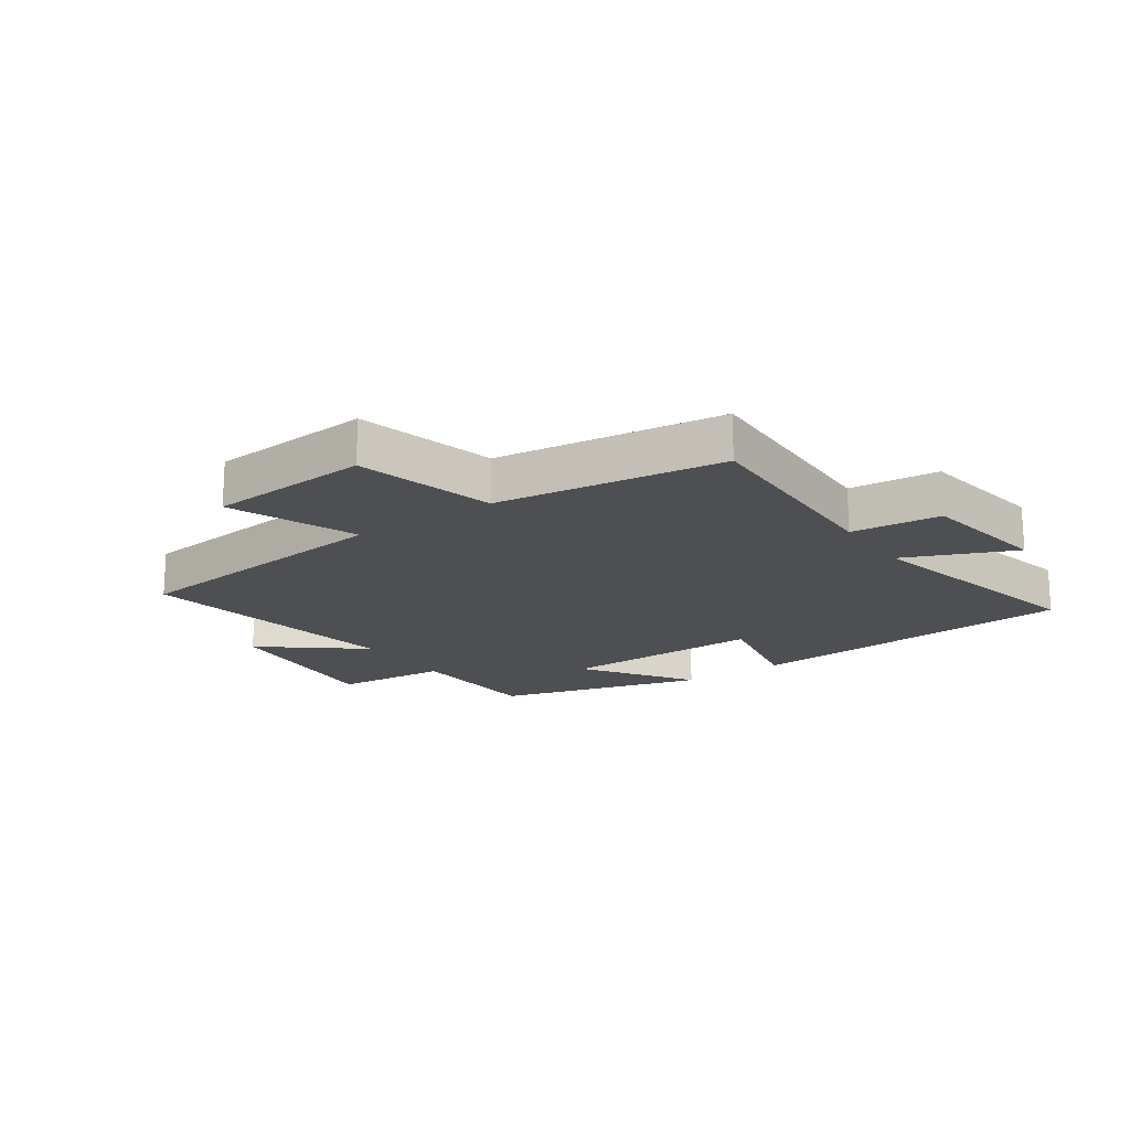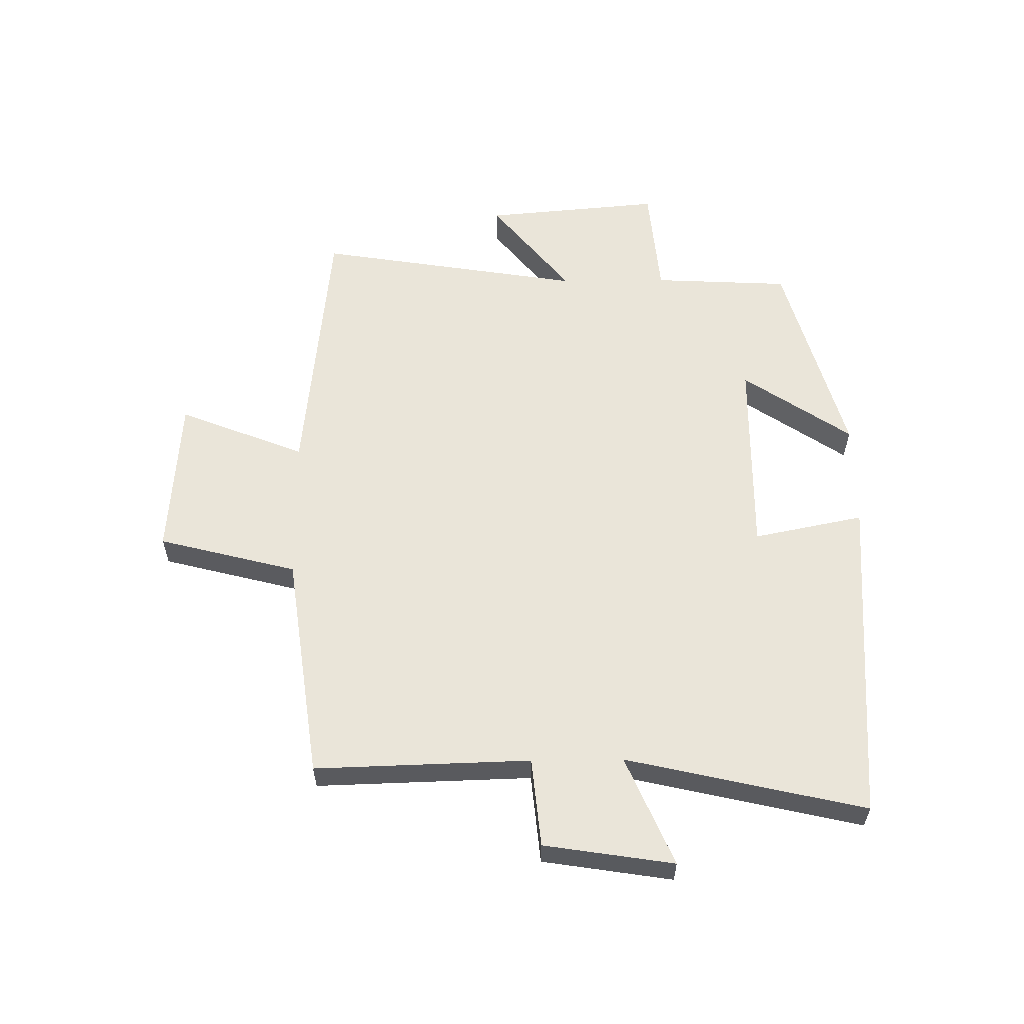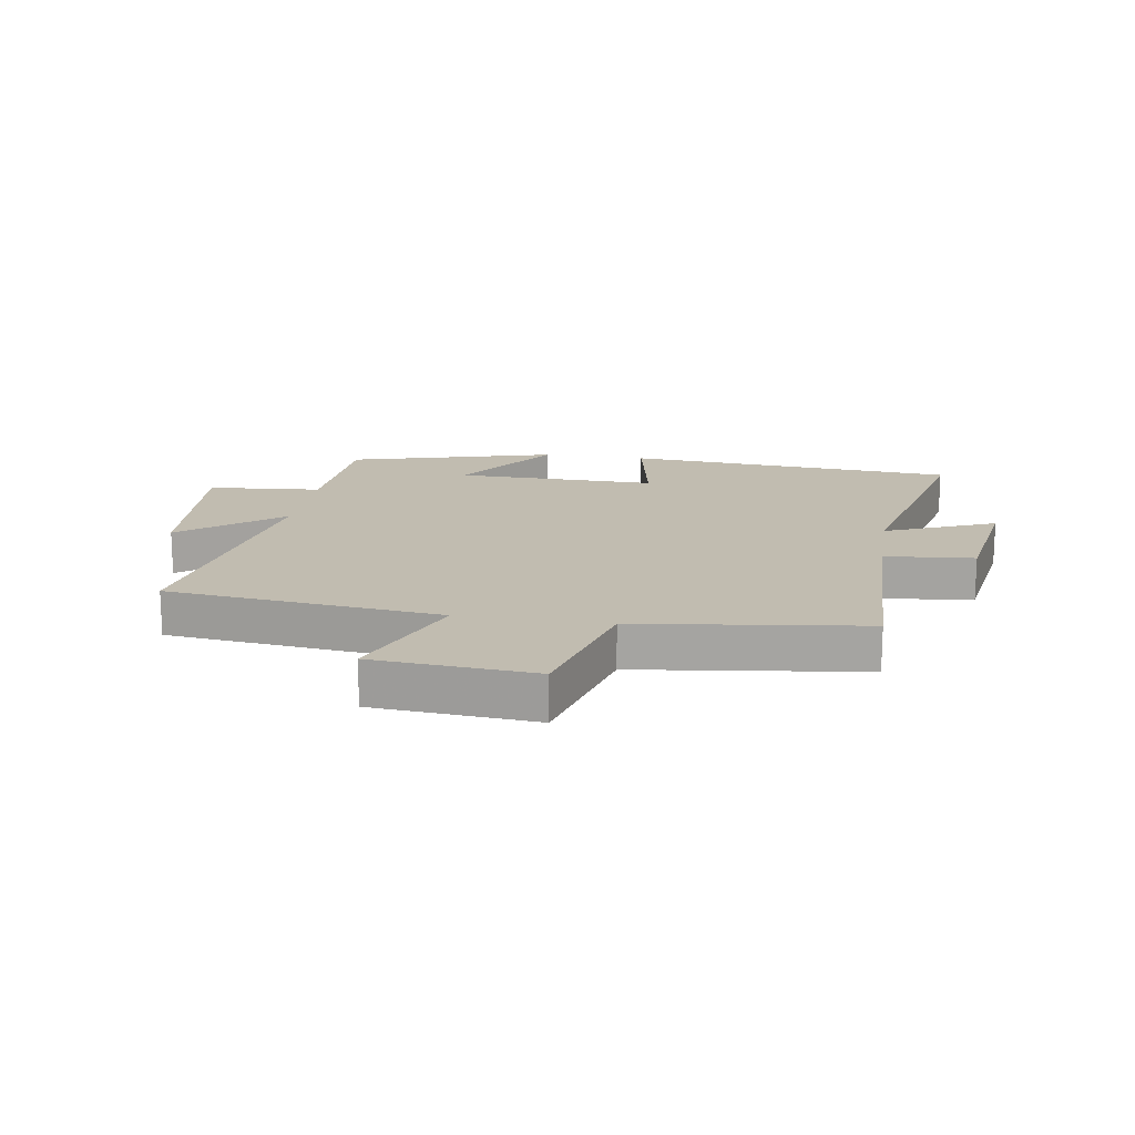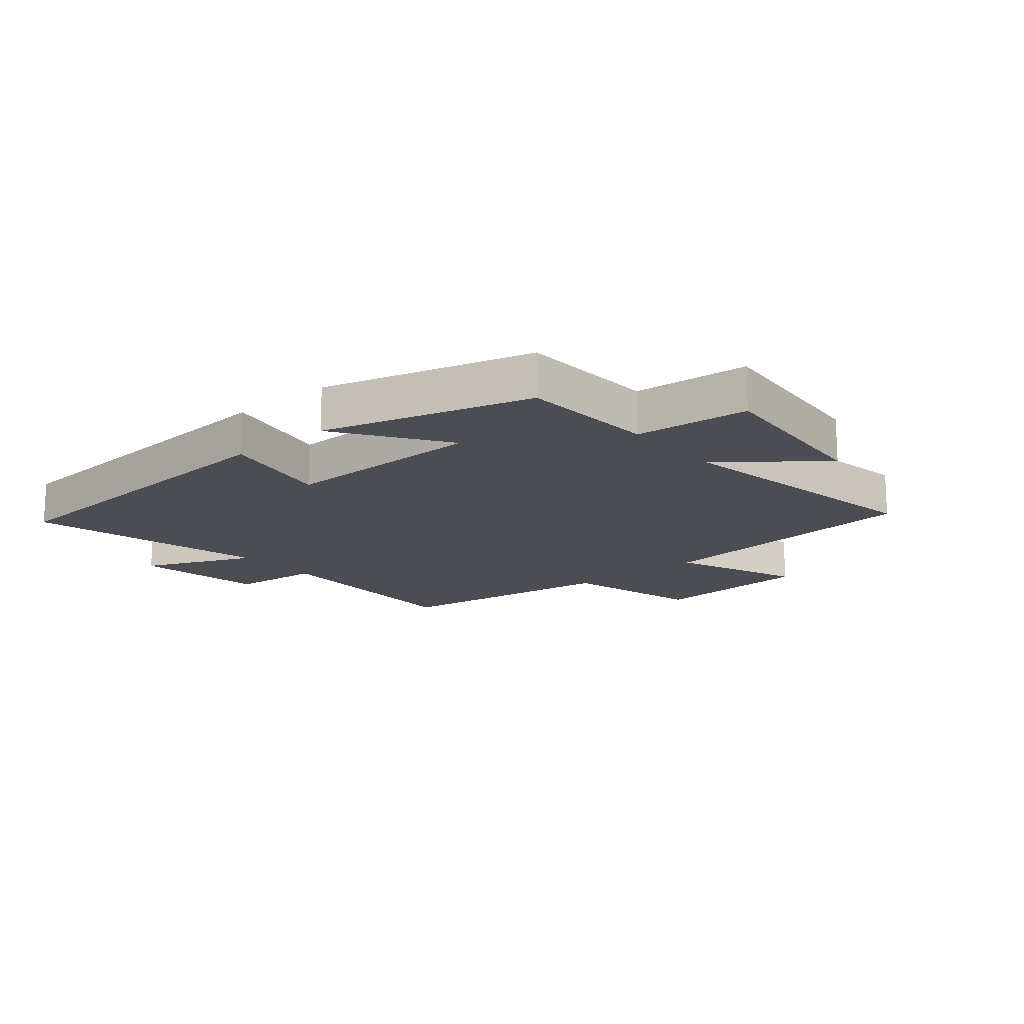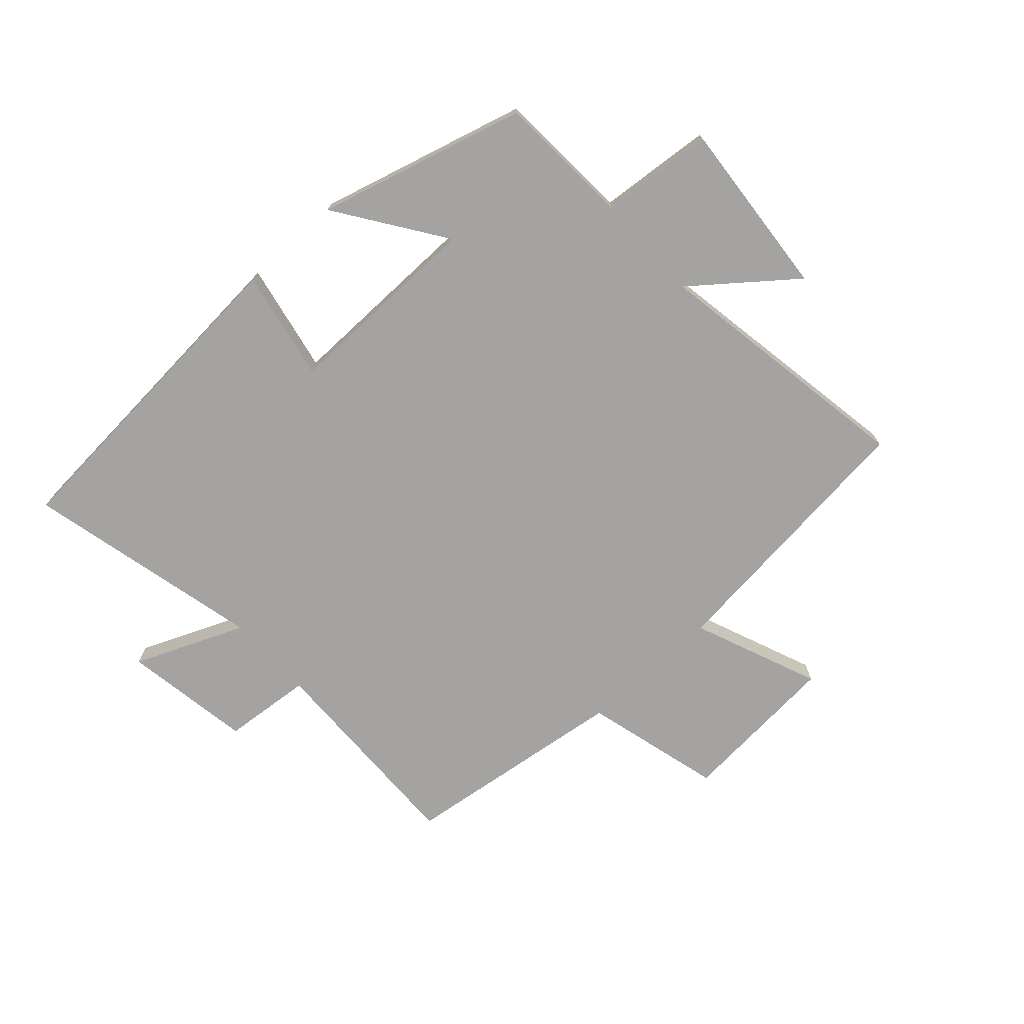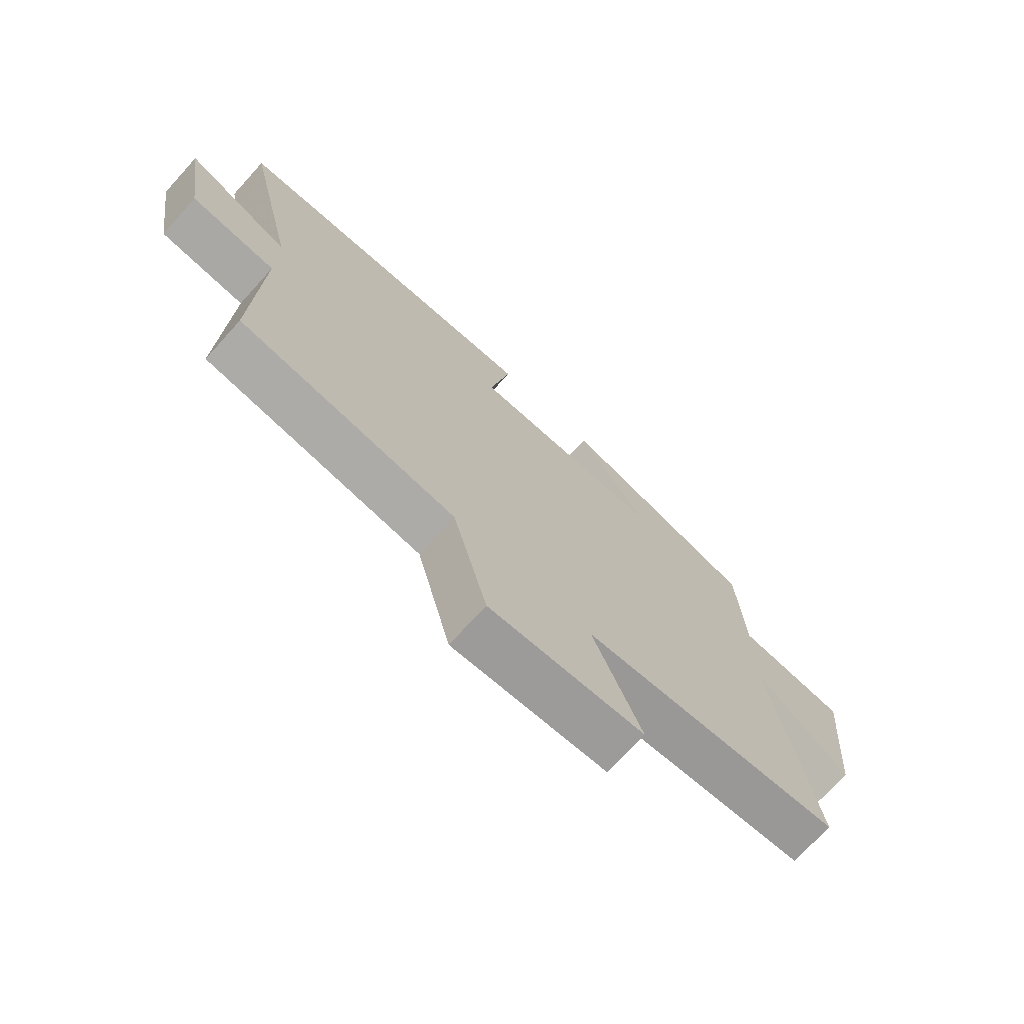
<metadata>
{"format":"obj","ext":"obj","renderer":"f3d","projection":"perspective","resolution":1024,"background":"white","views":[{"elev":-18.2,"azim":-145.3,"up":"+Y"},{"elev":58.3,"azim":-90.7,"up":"+Y"},{"elev":16.6,"azim":-170.8,"up":"+Y"},{"elev":-16.3,"azim":40.1,"up":"+Y"},{"elev":-73.1,"azim":42.4,"up":"+Y"},{"elev":-72.2,"azim":-42.2,"up":"+Z"}]}
</metadata>
<code>
v -0.51 0.07 -0.449
v -0.5 0.07 -0.09
v -0.649 0.07 -0.076
v -0.683 0.07 0.14
v -0.5 0.07 0.062
v -0.592 0.07 0.46
v -0.037 0.07 0.5
v -0.074 0.07 0.316
v 0.264 0.07 0.32
v 0.141 0.07 0.5
v 0.488 0.07 0.404
v 0.5 0.07 0.176
v 0.69 0.07 0.159
v 0.664 0.07 -0.137
v 0.5 0.07 -0.006
v 0.573 0.07 -0.452
v 0.115 0.07 -0.5
v 0.199 0.07 -0.711
v -0.071 0.07 -0.731
v -0.131 0.07 -0.5
v -0.51 0 -0.449
v -0.5 0 -0.09
v -0.649 0 -0.076
v -0.683 0 0.14
v -0.5 0 0.062
v -0.592 0 0.46
v -0.037 0 0.5
v -0.074 0 0.316
v 0.264 0 0.32
v 0.141 0 0.5
v 0.488 0 0.404
v 0.5 0 0.176
v 0.69 0 0.159
v 0.664 0 -0.137
v 0.5 0 -0.006
v 0.573 0 -0.452
v 0.115 0 -0.5
v 0.199 0 -0.711
v -0.071 0 -0.731
v -0.131 0 -0.5
f 17 18 19 20
f 15 16 17 20
f 15 20 1 2
f 12 13 14 15
f 9 10 11 12
f 8 9 12 15
f 5 6 7 8
f 5 8 15 2
f 2 3 4 5
f 40 39 38 37
f 40 37 36 35
f 22 21 40 35
f 35 34 33 32
f 32 31 30 29
f 35 32 29 28
f 28 27 26 25
f 22 35 28 25
f 25 24 23 22
f 1 21 22 2
f 2 22 23 3
f 3 23 24 4
f 4 24 25 5
f 5 25 26 6
f 6 26 27 7
f 7 27 28 8
f 8 28 29 9
f 9 29 30 10
f 10 30 31 11
f 11 31 32 12
f 12 32 33 13
f 13 33 34 14
f 14 34 35 15
f 15 35 36 16
f 16 36 37 17
f 17 37 38 18
f 18 38 39 19
f 19 39 40 20
f 20 40 21 1

</code>
